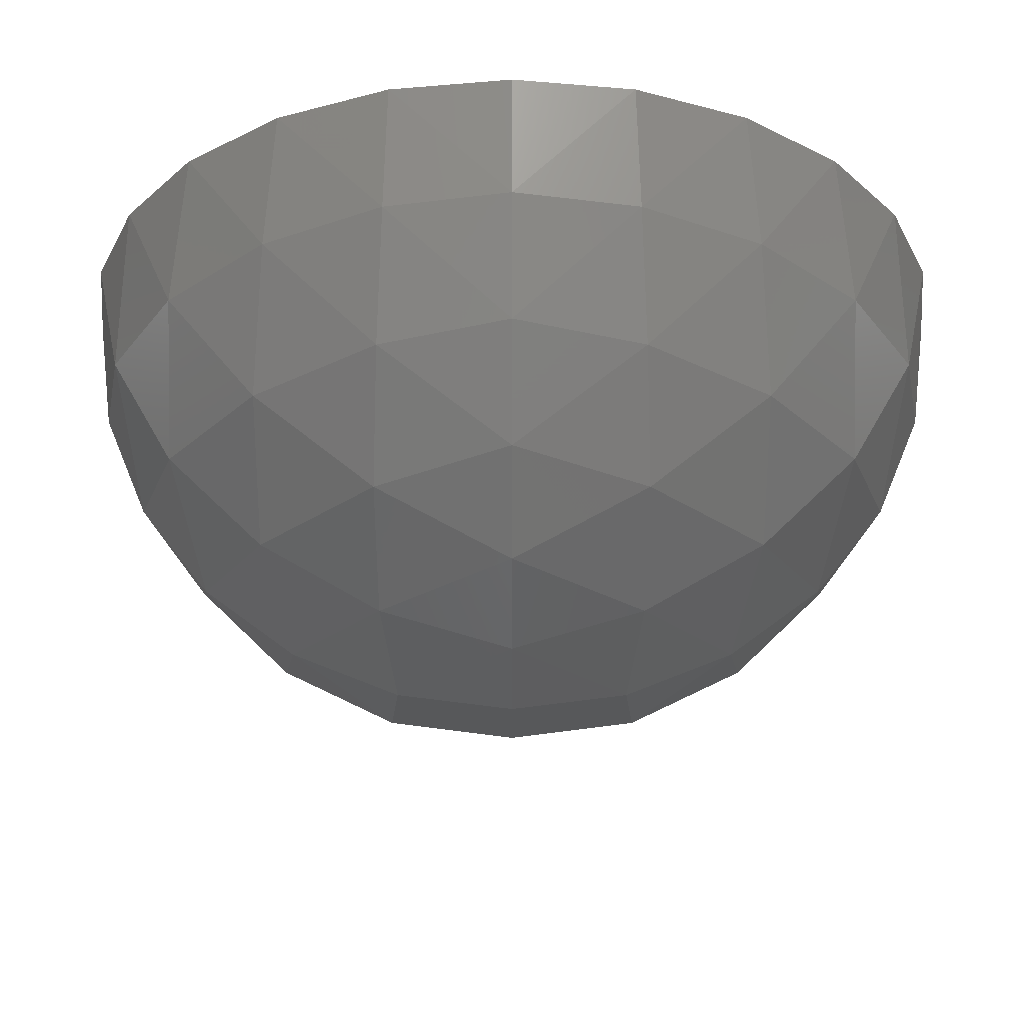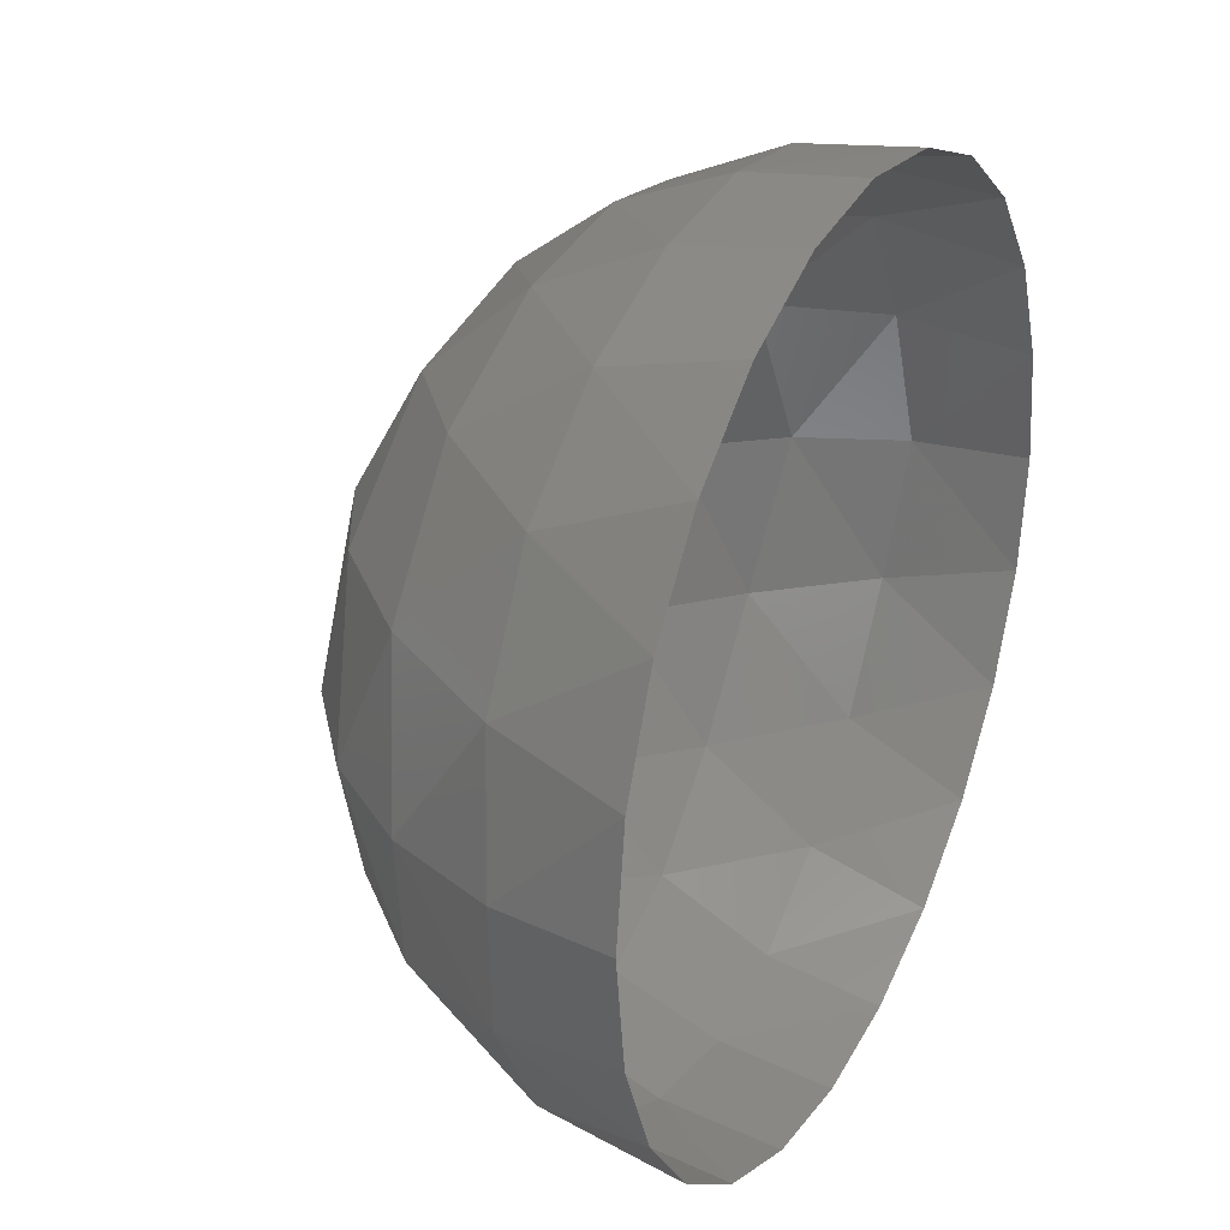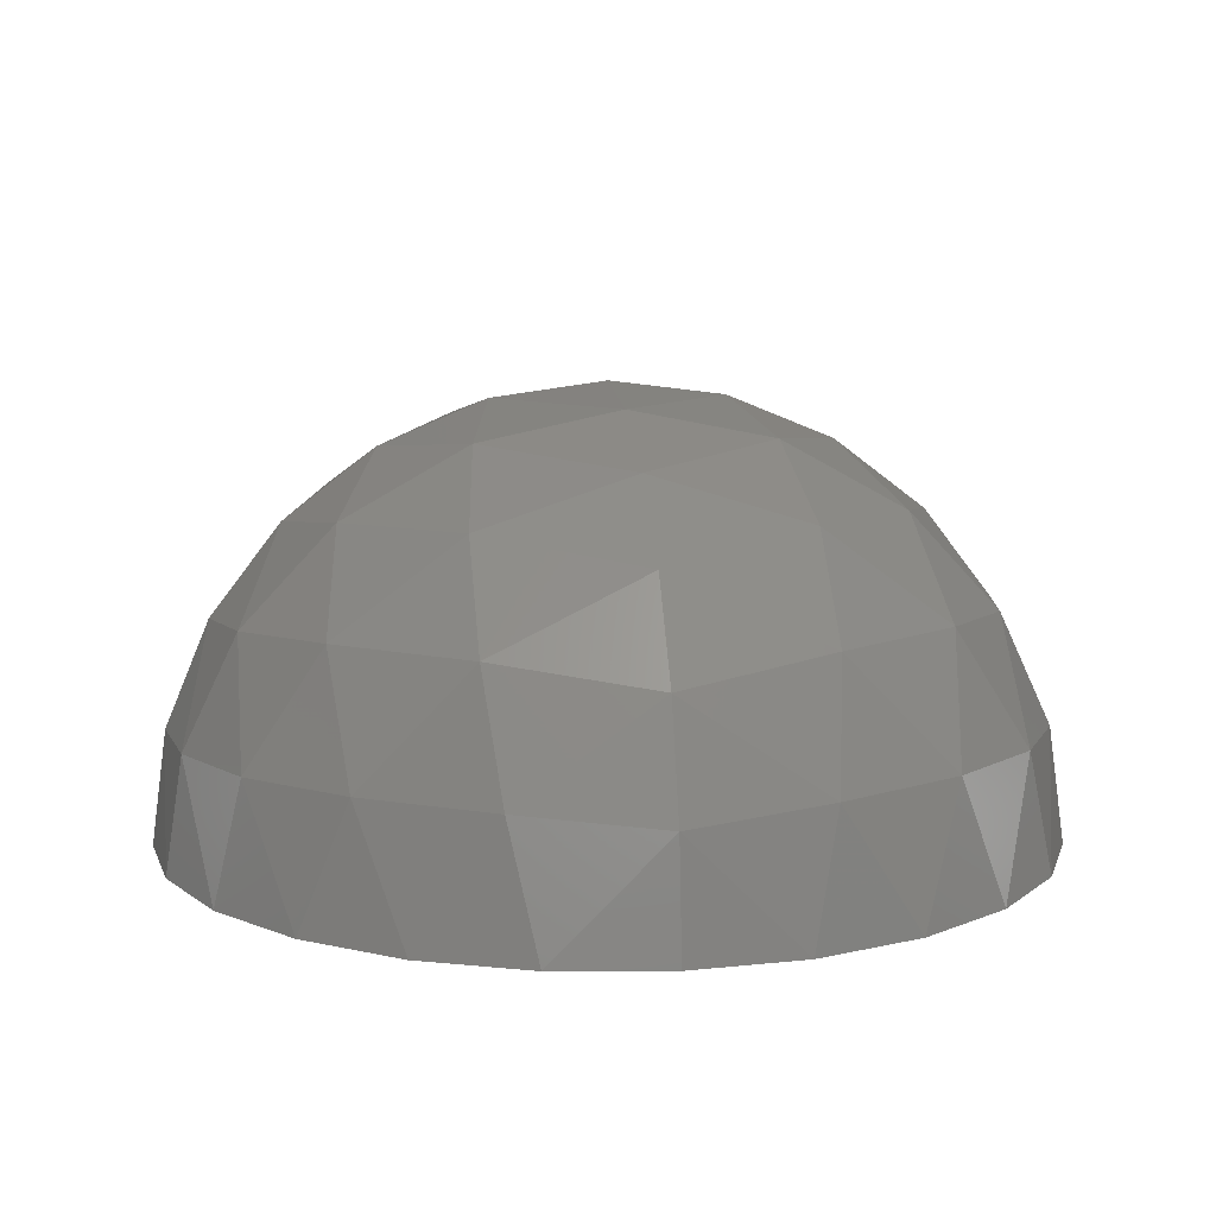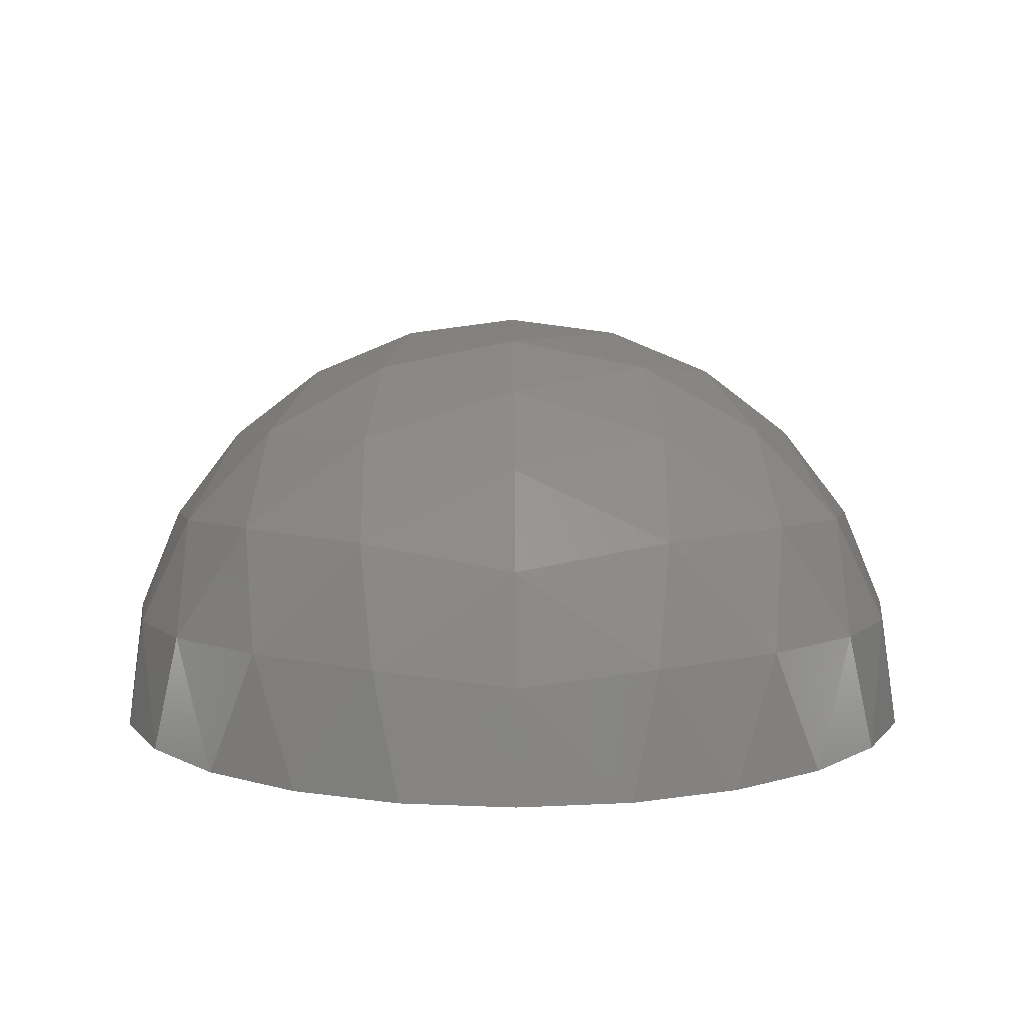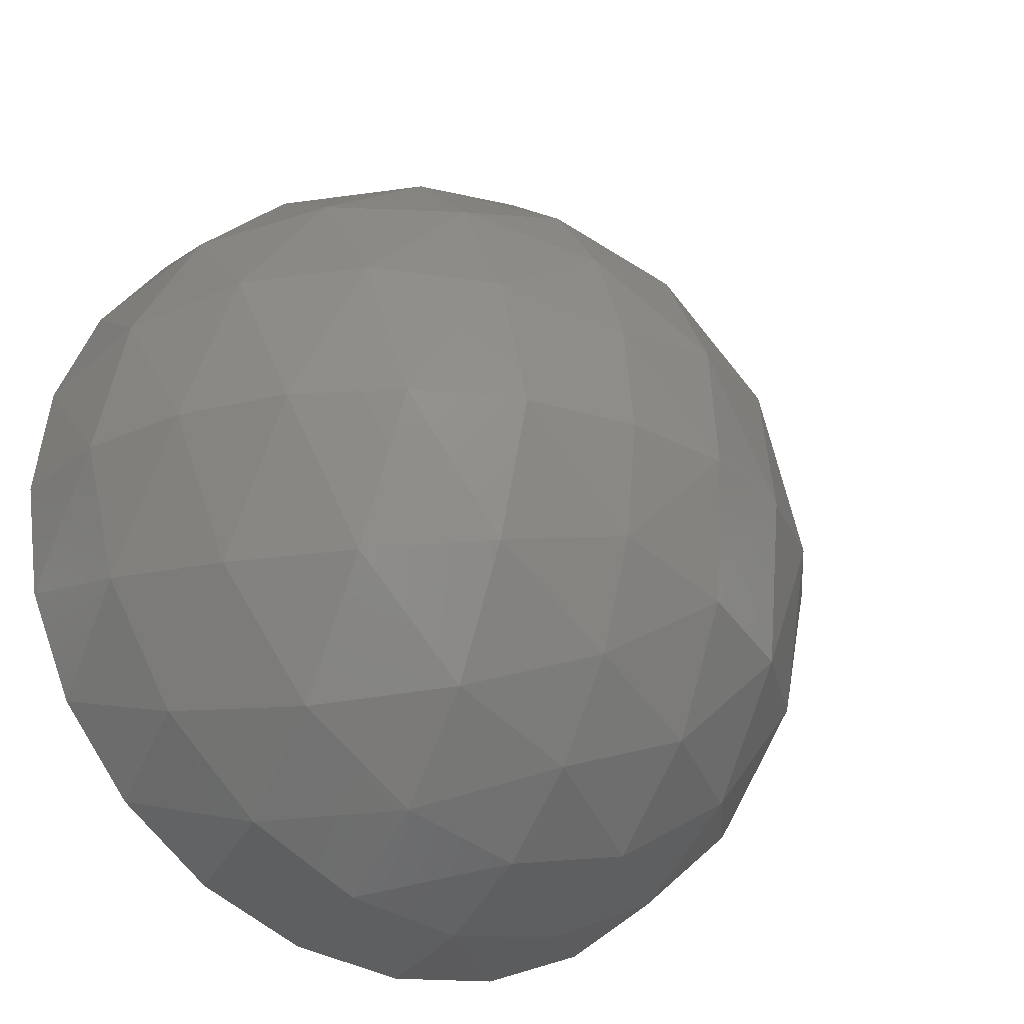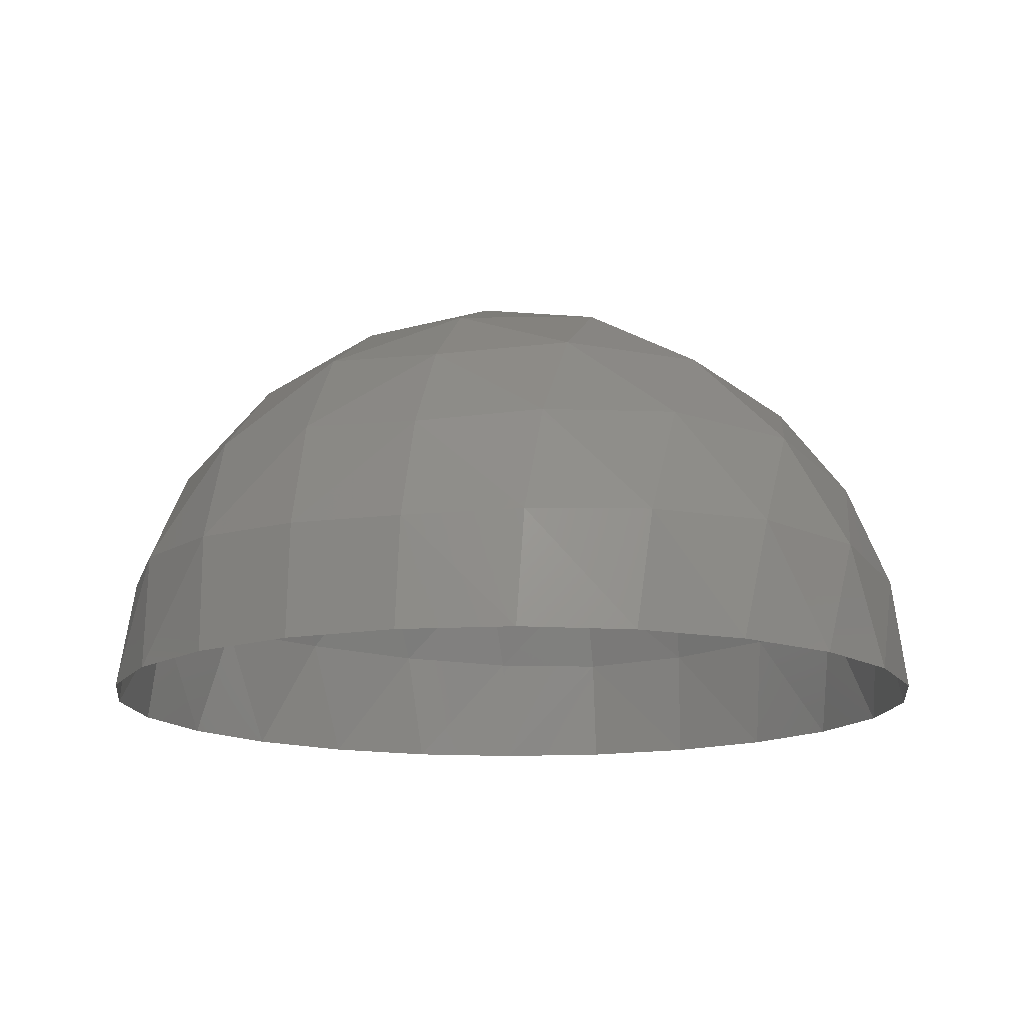
<metadata>
{"format":"stl","ext":"stl","renderer":"f3d","projection":"perspective","resolution":1024,"background":"white","views":[{"elev":62.9,"azim":0.0,"up":"+Y"},{"elev":30.1,"azim":116.5,"up":"+Y"},{"elev":10.7,"azim":82.1,"up":"+Z"},{"elev":8.9,"azim":89.5,"up":"+Z"},{"elev":-27.1,"azim":-32.6,"up":"+Y"},{"elev":-14.1,"azim":-165.5,"up":"+Z"}]}
</metadata>
<code>
# stl→obj: 85 verts, 144 faces
v 2.855 1.978 1.93
v 2.949 1.888 1.5
v 2.799 2.25 1.5
v 2.621 2.398 1.934
v 1.099 0.1113 1.901
v 0.75 0.201 1.5
v 1.112 0.05111 1.5
v 2.949 1.5 1.888
v 3 1.5 1.5
v 0.7127 0.2939 1.919
v 0.4393 0.4393 1.5
v 2.949 1.112 1.5
v 2.855 1.022 1.93
v 1.5 0.05111 1.888
v 1.5 0 1.5
v 0.3794 0.6024 1.934
v 2.799 0.75 1.5
v 2.621 0.6024 1.934
v 1.5 3 1.5
v 1.112 2.949 1.5
v 1.5 2.949 1.888
v 0.75 2.799 1.5
v 1.099 2.889 1.901
v 2.287 0.2939 1.919
v 2.561 0.4393 1.5
v 2.561 2.561 1.5
v 2.287 2.706 1.919
v 0.4393 2.561 1.5
v 0.7127 2.706 1.919
v 2.25 2.799 1.5
v 1.901 2.889 1.901
v 0.201 2.25 1.5
v 0.05111 1.888 1.5
v 0.145 1.978 1.93
v 0.3794 2.398 1.934
v 1.901 0.1113 1.901
v 2.25 0.201 1.5
v 1.888 2.949 1.5
v 0.201 0.75 1.5
v 0.145 1.022 1.93
v 1.888 0.05111 1.5
v 0 1.5 1.5
v 0.05111 1.5 1.888
v 0.05111 1.112 1.5
v 1.5 2.799 2.25
v 2.799 1.5 2.25
v 0.201 1.5 2.25
v 1.5 0.201 2.25
v 1.081 0.2939 2.287
v 1.919 2.706 2.287
v 1.919 0.2939 2.287
v 1.081 2.706 2.287
v 2.322 2.449 2.322
v 0.6784 0.5513 2.322
v 0.6784 2.449 2.322
v 2.322 0.5513 2.322
v 0.3605 2.026 2.322
v 2.64 0.9745 2.322
v 2.64 2.026 2.322
v 0.3605 0.9745 2.322
v 2.561 1.5 2.561
v 1.5 2.561 2.561
v 0.4393 1.5 2.561
v 1.5 0.4393 2.561
v 1.066 2.398 2.621
v 1.066 0.6024 2.621
v 1.934 0.6024 2.621
v 1.934 2.398 2.621
v 0.6783 2.026 2.64
v 0.6783 0.9745 2.64
v 2.322 2.026 2.64
v 2.322 0.9745 2.64
v 0.75 1.5 2.799
v 1.5 2.25 2.799
v 1.5 0.75 2.799
v 2.25 1.5 2.799
v 1.07 1.978 2.855
v 1.93 1.978 2.855
v 1.07 1.022 2.855
v 1.93 1.022 2.855
v 1.888 1.5 2.949
v 1.5 1.888 2.949
v 1.5 1.112 2.949
v 1.112 1.5 2.949
v 1.5 1.5 3
f 1 2 3
f 4 1 3
f 5 6 7
f 8 9 2
f 1 8 2
f 10 11 6
f 12 8 13
f 12 9 8
f 6 5 10
f 14 7 15
f 11 10 16
f 17 13 18
f 17 12 13
f 19 20 21
f 20 22 23
f 18 24 25
f 4 3 26
f 26 27 4
f 23 21 20
f 7 14 5
f 25 17 18
f 22 28 29
f 29 23 22
f 27 26 30
f 30 31 27
f 32 33 34
f 32 34 35
f 24 36 37
f 31 30 38
f 38 21 31
f 16 39 11
f 21 38 19
f 37 25 24
f 16 40 39
f 36 14 41
f 35 29 28
f 33 42 43
f 41 37 36
f 15 41 14
f 43 42 44
f 40 43 44
f 28 32 35
f 40 44 39
f 33 43 34
f 21 23 45
f 8 1 46
f 47 34 43
f 14 36 48
f 45 31 21
f 43 40 47
f 46 13 8
f 48 5 14
f 5 48 49
f 49 10 5
f 31 45 50
f 50 27 31
f 51 48 36
f 36 24 51
f 23 29 52
f 52 45 23
f 27 50 53
f 54 16 10
f 10 49 54
f 53 4 27
f 55 52 29
f 56 51 24
f 24 18 56
f 29 35 55
f 34 47 57
f 13 46 58
f 57 35 34
f 58 18 13
f 59 46 1
f 60 47 40
f 1 4 59
f 40 16 60
f 16 54 60
f 58 56 18
f 57 55 35
f 4 53 59
f 61 58 46
f 62 50 45
f 47 60 63
f 46 59 61
f 64 49 48
f 45 52 62
f 63 57 47
f 48 51 64
f 52 55 65
f 66 54 49
f 67 64 51
f 50 62 68
f 49 64 66
f 65 62 52
f 68 53 50
f 51 56 67
f 69 65 55
f 54 66 70
f 71 59 53
f 53 68 71
f 72 67 56
f 56 58 72
f 70 60 54
f 55 57 69
f 71 61 59
f 70 63 60
f 58 61 72
f 57 63 69
f 63 70 73
f 73 69 63
f 62 65 74
f 75 66 64
f 76 72 61
f 61 71 76
f 74 68 62
f 64 67 75
f 65 69 77
f 78 71 68
f 68 74 78
f 79 70 66
f 67 72 80
f 77 74 65
f 80 75 67
f 66 75 79
f 78 76 71
f 72 76 80
f 69 73 77
f 79 73 70
f 76 78 81
f 81 80 76
f 74 77 82
f 75 80 83
f 73 79 84
f 82 78 74
f 84 77 73
f 83 79 75
f 82 81 78
f 80 81 83
f 77 84 82
f 83 84 79
f 82 84 85
f 83 81 85
f 85 84 83
f 85 81 82

</code>
